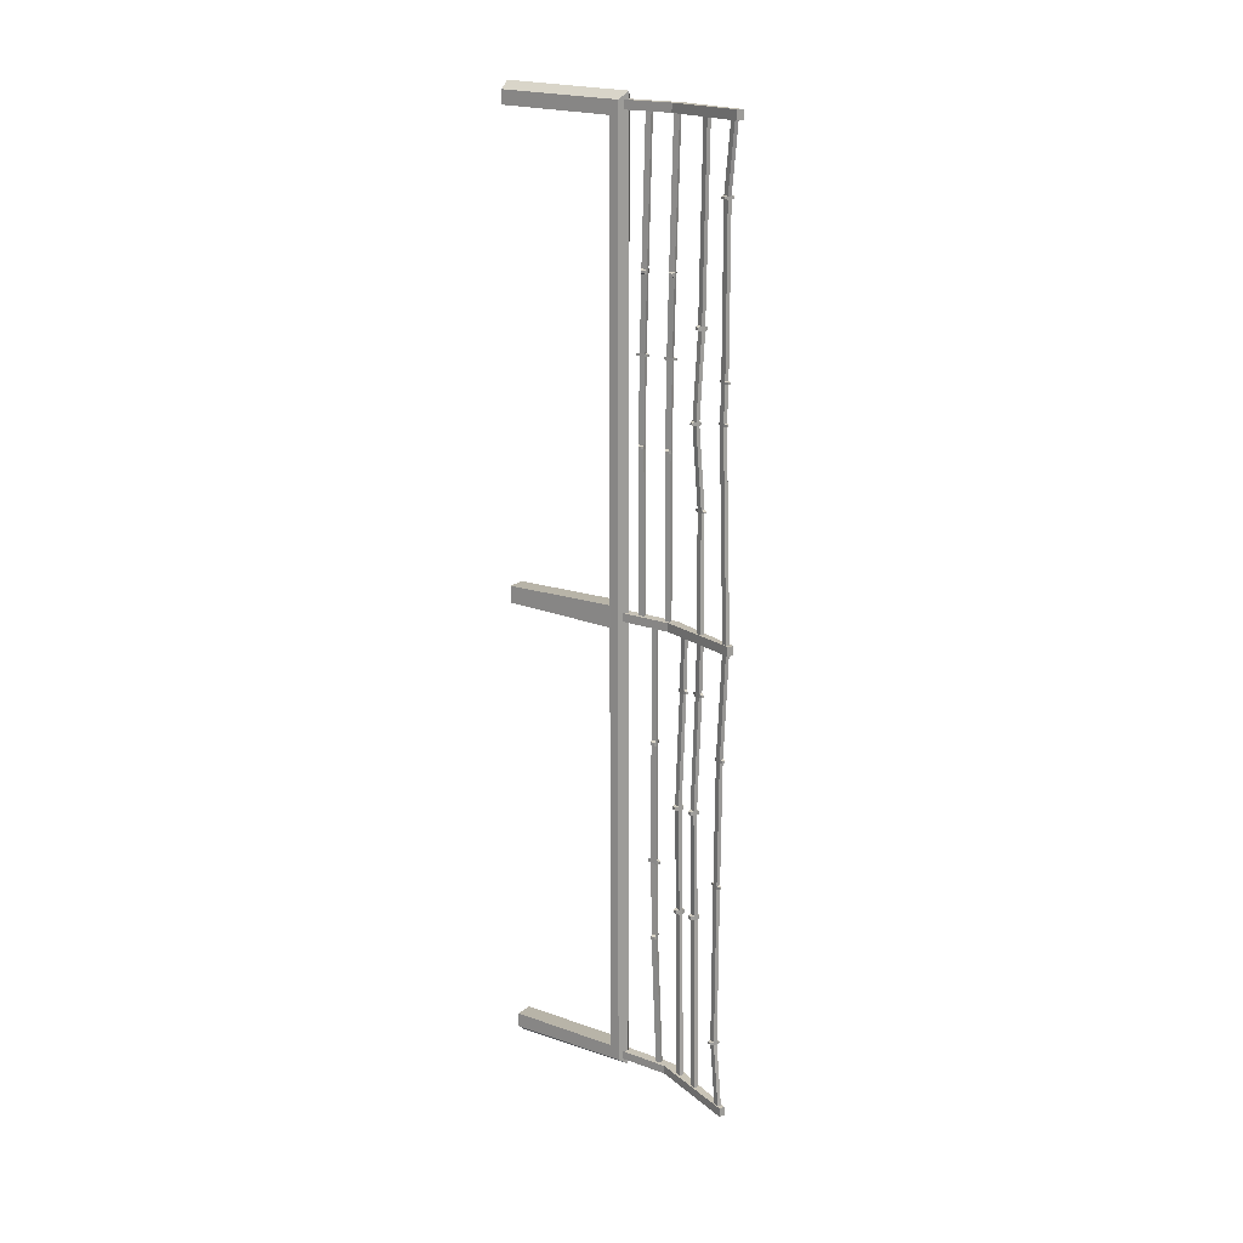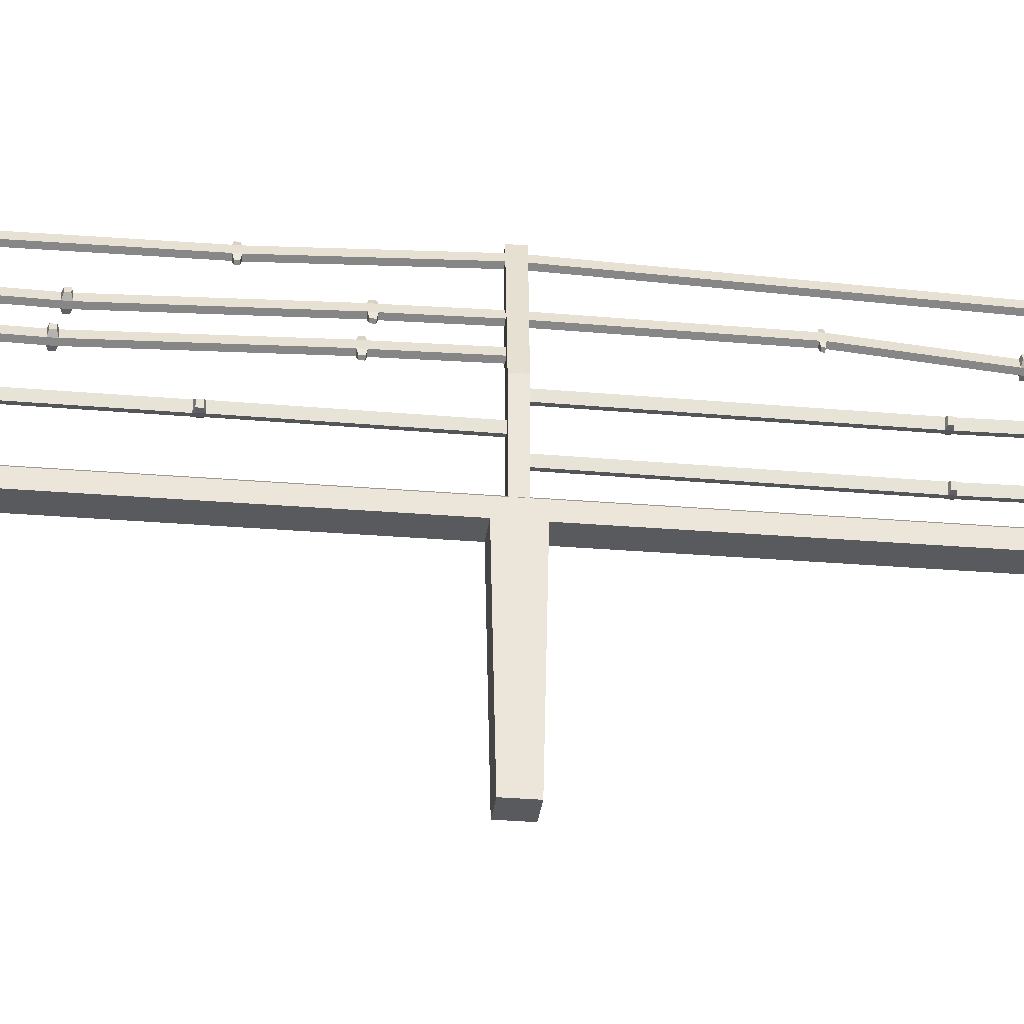
<metadata>
{"format":"obj","ext":"obj","renderer":"f3d","projection":"perspective","resolution":1024,"background":"white","views":[{"elev":19.3,"azim":124.4,"up":"+Z"},{"elev":-30.6,"azim":-96.8,"up":"+Y"}]}
</metadata>
<code>
v -1.53 76.04 -1.254
v -1.53 76.04 -190.6
v -2.716 76.77 -1.254
v -2.716 76.77 -190.6
v -3.543 74.67 -1.254
v -3.543 74.67 -190.6
v -2.358 73.94 -1.254
v -2.358 73.94 -190.6
v -4.095 71.73 -116
v -5.28 72.46 -116
v -4.453 74.56 -116
v -3.267 73.83 -116
v -3.543 72.69 -70.75
v -2.716 74.79 -70.75
v -1.53 74.06 -70.75
v -2.358 71.96 -70.75
v -3.506 72.82 -23.03
v -4.691 73.55 -23.03
v -3.863 75.65 -23.03
v -2.678 74.92 -23.03
v -3.506 72.82 -24.79
v -2.678 74.92 -24.79
v -3.863 75.65 -24.79
v -4.691 73.55 -24.79
v -2.358 71.96 -72.64
v -1.53 74.06 -72.64
v -2.716 74.79 -72.64
v -3.543 72.69 -72.64
v -4.453 74.56 -118
v -3.267 73.83 -118
v -4.095 71.73 -118
v -5.28 72.46 -118
v -4.412 73.7 -71.09
v -3.886 75.04 -71.09
v -3.886 75.04 -72.29
v -4.412 73.7 -72.29
v -0.6616 73.05 -71.09
v -1.188 71.72 -71.09
v -1.188 71.72 -72.29
v -0.6616 73.05 -72.29
v -3.146 76.79 -23.35
v -2.392 76.33 -23.35
v -2.392 76.33 -24.47
v -3.146 76.79 -24.47
v -4.223 71.68 -23.35
v -4.977 72.14 -23.35
v -4.977 72.14 -24.47
v -4.223 71.68 -24.47
v -2.399 72.82 -116.3
v -2.925 71.48 -116.3
v -2.925 71.48 -117.6
v -2.399 72.82 -117.6
v -6.149 73.47 -116.3
v -5.623 74.8 -116.3
v -5.623 74.8 -117.6
v -6.149 73.47 -117.6
v -6.461 55.32 -0.01836
v -6.461 57.5 189.2
v -5.145 55.46 -0.01836
v -5.145 57.64 189.2
v -4.981 53.13 -0.01836
v -4.981 55.31 189.2
v -6.297 52.99 -0.01836
v -6.297 55.16 189.2
v -6.297 52.57 67.19
v -6.461 54.9 67.19
v -5.145 55.05 67.19
v -4.981 52.71 67.19
v -6.297 52.94 101.8
v -6.461 55.27 101.8
v -5.145 55.42 101.8
v -4.981 53.08 101.8
v -4.357 54.19 132.1
v -5.673 54.05 132.1
v -5.837 56.38 132.1
v -4.521 56.53 132.1
v -6.461 54.9 68.63
v -5.145 55.05 68.63
v -4.981 52.71 68.63
v -6.297 52.57 68.63
v -5.145 55.42 102.9
v -4.981 53.08 102.9
v -6.297 52.94 102.9
v -6.461 55.27 102.9
v -5.837 56.38 133.9
v -4.521 56.53 133.9
v -4.357 54.19 133.9
v -5.673 54.05 133.9
v -3.983 54.75 67.45
v -3.879 53.26 67.45
v -3.879 53.26 68.37
v -3.983 54.75 68.37
v -7.459 52.87 67.45
v -7.563 54.35 67.45
v -7.563 54.35 68.37
v -7.459 52.87 68.37
v -5.121 51.64 102
v -5.958 51.55 102
v -5.958 51.55 102.7
v -5.121 51.64 102.7
v -6.321 56.71 102
v -5.484 56.81 102
v -5.484 56.81 102.7
v -6.321 56.71 102.7
v -3.359 56.22 132.4
v -3.255 54.74 132.4
v -3.255 54.74 133.6
v -3.359 56.22 133.6
v -6.835 54.35 132.4
v -6.939 55.83 132.4
v -6.939 55.83 133.6
v -6.835 54.35 133.6
v -2.102 45.6 0.1066
v -2.102 45.6 -192.3
v -9.34 45.6 0.1066
v -9.34 45.6 -192.3
v -2.102 41.68 -4.41
v -2.102 41.68 -186.7
v -9.34 41.68 -186.7
v -9.34 41.68 -4.41
v -2.102 -5.82 -3.366
v -9.34 -5.82 -3.366
v -9.533 -5.82 -187.5
v -2.296 -5.82 -187.5
v -2.102 -5.82 -193.4
v -9.34 -5.82 -193.4
v -5.674 -5.82 -196.7
v -5.721 47.94 -195.2
v -5.721 47.94 0.1066
v 2.63 85.62 0.7315
v 2.63 85.62 -189.5
v 1.445 86.35 0.7315
v 1.445 86.35 -189.5
v 0.6175 84.25 0.7315
v 0.6175 84.25 -189.5
v 1.803 83.52 0.7315
v 1.803 83.52 -189.5
v 8.508 100.3 1.567
v 8.508 100.3 -190.9
v 7.322 101.1 1.567
v 7.322 101.1 -190.9
v 6.495 98.98 1.567
v 6.495 98.98 -190.9
v 7.68 98.24 1.567
v 7.68 98.24 -190.9
v -6.461 61.05 -1.482
v -6.461 64.36 -189.8
v -5.145 61.19 -1.486
v -5.145 64.51 -189.8
v -4.981 58.86 -1.421
v -4.981 62.17 -189.8
v -6.297 58.71 -1.417
v -6.297 62.03 -189.8
v -3.839 45.93 1.946
v -3.839 45.93 -1.533
v -3.839 67.04 1.946
v -3.839 67.04 -1.533
v -7.603 69.02 1.946
v -7.603 69.02 -1.533
v -7.603 45.93 1.946
v -7.603 45.93 -1.533
v 9.533 101.6 3.53
v 9.533 101.6 -0.1675
v 7.532 102.9 -0.1675
v 7.532 102.9 3.53
v -3.839 45.93 -188.7
v -3.839 45.93 -192.2
v -3.839 67.04 -188.7
v -3.839 67.04 -192.2
v -7.603 69.02 -188.7
v -7.603 69.02 -192.2
v -7.603 45.93 -188.7
v -7.603 45.93 -192.2
v 9.533 101.6 -189.1
v 9.533 101.6 -192.8
v 7.532 102.9 -192.8
v 7.532 102.9 -189.1
v 0.06568 81.31 -114
v -1.12 82.04 -114
v -0.292 84.14 -114
v 0.8933 83.41 -114
v 0.6175 82.27 -68.76
v 1.445 84.37 -68.76
v 2.63 83.64 -68.76
v 1.803 81.54 -68.76
v 0.6549 82.4 -21.04
v -0.5303 83.13 -21.04
v 0.2973 85.23 -21.04
v 1.483 84.5 -21.04
v -6.297 58.99 -47.76
v -6.461 61.32 -47.83
v -5.145 61.47 -47.83
v -4.981 59.13 -47.77
v -6.297 59.1 -98.45
v -6.461 61.43 -98.52
v -5.145 61.58 -98.52
v -4.981 59.25 -98.46
v -4.357 60.11 -131.1
v -5.673 59.96 -131.1
v -5.837 62.29 -131.1
v -4.521 62.44 -131.1
v 5.333 95.84 -163.4
v 6.161 97.94 -163.4
v 7.346 97.21 -163.4
v 6.518 95.11 -163.4
v 4.758 95.61 -94.76
v 5.585 97.71 -94.76
v 6.771 96.98 -94.76
v 5.943 94.88 -94.76
v 6.545 95.6 -42.4
v 5.36 96.33 -42.4
v 6.187 98.43 -42.4
v 7.372 97.7 -42.4
v 0.6549 82.4 -22.81
v 1.483 84.5 -22.81
v 0.2973 85.23 -22.81
v -0.5303 83.13 -22.81
v 6.545 95.6 -43.96
v 7.372 97.7 -43.96
v 6.187 98.43 -43.96
v 5.36 96.33 -43.96
v -6.461 61.26 -49.92
v -5.145 61.41 -49.93
v -4.981 59.07 -49.86
v -6.297 58.93 -49.86
v 1.803 81.54 -70.65
v 2.63 83.64 -70.65
v 1.445 84.37 -70.65
v 0.6175 82.27 -70.65
v 5.943 94.88 -96.13
v 6.771 96.98 -96.13
v 5.585 97.71 -96.13
v 4.758 95.61 -96.13
v -5.145 61.53 -100.1
v -4.981 59.2 -100.1
v -6.297 59.06 -100.1
v -6.461 61.39 -100.1
v -0.292 84.14 -116
v 0.8933 83.41 -116
v 0.06568 81.31 -116
v -1.12 82.04 -116
v -5.837 62.24 -132.9
v -4.521 62.39 -133
v -4.357 60.06 -132.9
v -5.673 59.91 -132.9
v -0.2513 83.28 -69.11
v 0.2749 84.62 -69.11
v 0.2749 84.62 -70.31
v -0.2513 83.28 -70.31
v 3.499 82.63 -69.11
v 2.973 81.3 -69.11
v 2.973 81.3 -70.31
v 3.499 82.63 -70.31
v 1.015 86.37 -21.36
v 1.769 85.91 -21.36
v 1.769 85.91 -22.48
v 1.015 86.37 -22.48
v -0.06277 81.26 -21.36
v -0.8162 81.72 -21.36
v -0.8162 81.72 -22.48
v -0.06277 81.26 -22.48
v 6.303 98.85 -95.01
v 7.056 98.39 -95.01
v 7.056 98.39 -95.88
v 6.303 98.85 -95.88
v 5.225 93.74 -95.01
v 4.472 94.2 -95.01
v 4.472 94.2 -95.88
v 5.225 93.74 -95.88
v 6.905 99.58 -42.68
v 7.658 99.11 -42.68
v 7.658 99.11 -43.68
v 6.905 99.58 -43.68
v 5.827 94.46 -42.68
v 5.074 94.92 -42.68
v 5.074 94.92 -43.68
v 5.827 94.46 -43.68
v -3.983 61.15 -48.2
v -3.879 59.67 -48.16
v -3.879 59.64 -49.5
v -3.983 61.12 -49.54
v -7.459 59.28 -48.15
v -7.563 60.76 -48.19
v -7.563 60.72 -49.53
v -7.459 59.24 -49.48
v -5.121 57.8 -98.71
v -5.958 57.7 -98.71
v -5.958 57.68 -99.75
v -5.121 57.77 -99.75
v -6.321 62.87 -98.85
v -5.484 62.96 -98.86
v -5.484 62.93 -99.89
v -6.321 62.84 -99.89
v 1.762 82.4 -114.4
v 1.236 81.06 -114.4
v 1.236 81.06 -115.6
v 1.762 82.4 -115.6
v -1.988 83.05 -114.4
v -1.462 84.38 -114.4
v -1.462 84.38 -115.6
v -1.988 83.05 -115.6
v -3.359 62.13 -131.4
v -3.255 60.65 -131.4
v -3.255 60.61 -132.6
v -3.359 62.1 -132.6
v -6.835 60.25 -131.4
v -6.939 61.74 -131.4
v -6.939 61.7 -132.6
v -6.835 60.22 -132.6
v 6.518 95.11 -162.2
v 7.346 97.21 -162.2
v 6.161 97.94 -162.2
v 5.333 95.84 -162.2
v 7.627 94.73 -162.3
v 8.264 96.35 -162.3
v 7.627 94.73 -163.2
v 8.264 96.35 -163.2
v 5.053 98.32 -162.3
v 4.415 96.7 -162.3
v 5.053 98.32 -163.2
v 4.415 96.7 -163.2
v -2.102 45.6 192.7
v -9.34 45.6 192.7
v -2.102 41.68 4.623
v -2.102 41.68 187.2
v -9.34 41.68 187.2
v -9.34 41.68 4.623
v -2.102 -5.82 3.579
v -9.34 -5.82 3.579
v -9.34 -5.82 188.2
v -2.102 -5.82 188.2
v -2.102 -5.82 193.8
v -9.34 -5.82 193.8
v -5.849 -5.82 196.8
v -5.721 47.94 195.6
v 2.63 85.62 1.605
v 2.63 85.62 189.8
v 1.445 86.35 1.605
v 1.445 86.35 189.8
v 0.6175 84.25 1.605
v 0.6175 84.25 189.8
v 1.803 83.52 1.605
v 1.803 83.52 189.8
v 8.508 100.3 2.203
v 8.508 100.3 191.3
v 7.322 101.1 2.203
v 7.322 101.1 191.3
v 6.495 98.98 2.203
v 6.495 98.98 191.3
v 7.68 98.24 2.203
v 7.68 98.24 191.3
v -6.461 67.11 -0.01836
v -6.461 69.29 189.2
v -5.145 67.25 -0.01836
v -5.145 69.43 189.2
v -4.981 64.92 -0.01836
v -4.981 67.1 189.2
v -6.297 64.78 -0.01836
v -6.297 66.95 189.2
v -3.839 45.93 189.2
v -3.839 45.93 192.6
v -3.839 67.04 189.2
v -3.839 67.04 192.6
v -7.603 69.02 189.2
v -7.603 69.02 192.6
v -7.603 45.93 189.2
v -7.603 45.93 192.6
v 9.533 101.6 189.6
v 9.533 101.6 193.2
v 7.532 102.9 193.2
v 7.532 102.9 189.6
v 0.06567 81.31 115.2
v -1.12 82.04 115.2
v -0.292 84.14 115.2
v 0.8933 83.41 115.2
v 0.6175 81.24 81.47
v 1.445 83.34 81.47
v 2.63 82.61 81.47
v 1.803 80.51 81.47
v 0.6549 82.4 48.9
v -0.5303 83.13 48.9
v 0.2973 85.23 48.9
v 1.483 84.5 48.9
v -6.297 64.36 67.19
v -6.461 66.69 67.19
v -5.145 66.84 67.19
v -4.981 64.5 67.19
v -6.297 64.73 101.8
v -6.461 67.06 101.8
v -5.145 67.21 101.8
v -4.981 64.87 101.8
v -4.357 65.98 132.1
v -5.673 65.84 132.1
v -5.837 68.17 132.1
v -4.521 68.32 132.1
v 5.333 95.84 164.2
v 6.161 97.94 164.2
v 7.346 97.21 164.2
v 6.518 95.11 164.2
v 4.758 95.61 99.21
v 5.585 97.71 99.21
v 6.771 96.98 99.21
v 5.943 94.88 99.21
v 6.545 94.9 84.2
v 5.36 95.63 84.2
v 6.187 97.73 84.2
v 7.372 97 84.2
v 0.6549 82.4 50.1
v 1.483 84.5 50.1
v 0.2973 85.23 50.1
v -0.5303 83.13 50.1
v 6.545 94.9 85.27
v 7.372 97 85.27
v 6.187 97.73 85.27
v 5.36 95.63 85.27
v -6.461 66.69 68.63
v -5.145 66.84 68.63
v -4.981 64.5 68.63
v -6.297 64.36 68.63
v 1.803 80.51 82.76
v 2.63 82.61 82.76
v 1.445 83.34 82.76
v 0.6175 81.24 82.76
v 5.943 94.88 100.2
v 6.771 96.98 100.2
v 5.585 97.71 100.2
v 4.758 95.61 100.2
v -5.145 67.21 102.9
v -4.981 64.87 102.9
v -6.297 64.73 102.9
v -6.461 67.06 102.9
v -0.292 84.14 117.2
v 0.8933 83.41 117.2
v 0.06567 81.31 117.2
v -1.12 82.04 117.2
v -5.837 68.17 133.9
v -4.521 68.32 133.9
v -4.357 65.98 133.9
v -5.673 65.84 133.9
v -0.2513 82.25 81.71
v 0.2749 83.59 81.71
v 0.2749 83.59 82.52
v -0.2513 82.25 82.52
v 3.499 81.6 81.71
v 2.973 80.27 81.71
v 2.973 80.27 82.52
v 3.499 81.6 82.52
v 1.015 86.37 49.12
v 1.769 85.91 49.12
v 1.769 85.91 49.88
v 1.015 86.37 49.88
v -0.06277 81.26 49.12
v -0.8162 81.72 49.12
v -0.8162 81.72 49.88
v -0.06277 81.26 49.88
v 6.303 98.85 99.38
v 7.056 98.39 99.38
v 7.056 98.39 99.98
v 6.303 98.85 99.98
v 5.225 93.74 99.38
v 4.472 94.2 99.38
v 4.472 94.2 99.98
v 5.225 93.74 99.98
v 6.905 98.87 84.39
v 7.658 98.41 84.39
v 7.658 98.41 85.07
v 6.905 98.87 85.07
v 5.827 93.76 84.39
v 5.074 94.22 84.39
v 5.074 94.22 85.07
v 5.827 93.76 85.07
v -3.983 66.54 67.45
v -3.879 65.06 67.45
v -3.879 65.06 68.37
v -3.983 66.54 68.37
v -7.459 64.66 67.45
v -7.563 66.14 67.45
v -7.563 66.14 68.37
v -7.459 64.66 68.37
v -5.121 63.43 102
v -5.958 63.34 102
v -5.958 63.34 102.7
v -5.121 63.43 102.7
v -6.321 68.5 102
v -5.484 68.6 102
v -5.484 68.6 102.7
v -6.321 68.5 102.7
v 1.762 82.4 115.6
v 1.236 81.06 115.6
v 1.236 81.06 116.8
v 1.762 82.4 116.8
v -1.988 83.05 115.6
v -1.462 84.38 115.6
v -1.462 84.38 116.8
v -1.988 83.05 116.8
v -3.359 68.02 132.4
v -3.255 66.53 132.4
v -3.255 66.53 133.6
v -3.359 68.02 133.6
v -6.835 66.14 132.4
v -6.939 67.62 132.4
v -6.939 67.62 133.6
v -6.835 66.14 133.6
v 6.518 95.11 163
v 7.346 97.21 163
v 6.161 97.94 163
v 5.333 95.84 163
v 7.627 94.73 163.2
v 8.264 96.35 163.2
v 7.627 94.73 164.1
v 8.264 96.35 164.1
v 5.053 98.32 163.2
v 4.415 96.7 163.2
v 5.053 98.32 164.1
v 4.415 96.7 164.1
f 29 30 2 4
f 32 29 4 6
f 31 32 6 8
f 30 31 8 2
f 16 13 28 25
f 33 34 35 36
f 14 15 26 27
f 37 38 39 40
f 18 19 23 24
f 41 42 43 44
f 20 17 21 22
f 45 46 47 48
f 5 18 17 7
f 3 19 18 5
f 1 20 19 3
f 7 17 20 1
f 22 21 16 15
f 23 22 15 14
f 24 23 14 13
f 21 24 13 16
f 26 25 9 12
f 27 26 12 11
f 28 27 11 10
f 25 28 10 9
f 11 12 30 29
f 49 50 51 52
f 9 10 32 31
f 53 54 55 56
f 13 14 34 33
f 14 27 35 34
f 27 28 36 35
f 28 13 33 36
f 15 16 38 37
f 16 25 39 38
f 25 26 40 39
f 26 15 37 40
f 19 20 42 41
f 20 22 43 42
f 22 23 44 43
f 23 19 41 44
f 17 18 46 45
f 18 24 47 46
f 24 21 48 47
f 21 17 45 48
f 12 9 50 49
f 9 31 51 50
f 31 30 52 51
f 30 12 49 52
f 10 11 54 53
f 11 29 55 54
f 29 32 56 55
f 32 10 53 56
f 85 58 60 86
f 86 60 62 87
f 87 62 64 88
f 88 64 58 85
f 63 65 66 57
f 57 66 67 59
f 59 67 68 61
f 61 68 65 63
f 80 69 70 77
f 77 70 71 78
f 78 71 72 79
f 79 72 69 80
f 82 73 74 83
f 83 74 75 84
f 84 75 76 81
f 81 76 73 82
f 66 77 78 67
f 89 92 91 90
f 68 79 80 65
f 93 96 95 94
f 71 81 82 72
f 97 100 99 98
f 69 83 84 70
f 101 104 103 102
f 75 85 86 76
f 105 108 107 106
f 73 87 88 74
f 109 112 111 110
f 67 89 90 68
f 68 90 91 79
f 79 91 92 78
f 78 92 89 67
f 65 93 94 66
f 66 94 95 77
f 77 95 96 80
f 80 96 93 65
f 72 97 98 69
f 69 98 99 83
f 83 99 100 82
f 82 100 97 72
f 70 101 102 71
f 71 102 103 81
f 81 103 104 84
f 84 104 101 70
f 76 105 106 73
f 73 106 107 87
f 87 107 108 86
f 86 108 105 76
f 74 109 110 75
f 75 110 111 85
f 85 111 112 88
f 88 112 109 74
f 128 129 113 114
f 113 117 118 114
f 116 119 120 115
f 119 118 117 120
f 328 121 117 113 324
f 120 117 121 122
f 115 120 122 329 327
f 124 118 119 123
f 114 118 124 125
f 114 125 127 128
f 123 119 116 126
f 128 127 126 116
f 115 129 128 116
f 238 239 131 133
f 241 238 133 135
f 240 241 135 137
f 239 240 137 131
f 203 204 139 141
f 202 203 141 143
f 205 202 143 145
f 204 205 145 139
f 242 243 149 147
f 243 244 151 149
f 244 245 153 151
f 245 242 147 153
f 154 155 157 156
f 162 163 164 165
f 158 159 161 160
f 156 157 163 162
f 157 159 164 163
f 159 158 165 164
f 158 156 162 165
f 154 156 158 160
f 161 159 157 155
f 166 167 169 168
f 174 175 176 177
f 170 171 173 172
f 168 169 175 174
f 169 171 176 175
f 171 170 177 176
f 170 168 174 177
f 166 168 170 172
f 173 171 169 167
f 185 182 229 226
f 246 247 248 249
f 183 184 227 228
f 250 251 252 253
f 187 188 216 217
f 254 255 256 257
f 189 186 214 215
f 258 259 260 261
f 134 187 186 136
f 132 188 187 134
f 130 189 188 132
f 136 186 189 130
f 152 146 191 190
f 146 148 192 191
f 148 150 193 192
f 150 152 190 193
f 225 222 195 194
f 222 223 196 195
f 223 224 197 196
f 224 225 194 197
f 235 236 199 198
f 236 237 200 199
f 237 234 201 200
f 234 235 198 201
f 206 207 232 233
f 262 263 264 265
f 208 209 230 231
f 266 267 268 269
f 211 212 220 221
f 270 271 272 273
f 213 210 218 219
f 274 275 276 277
f 142 211 210 144
f 140 212 211 142
f 138 213 212 140
f 144 210 213 138
f 215 214 185 184
f 216 215 184 183
f 217 216 183 182
f 214 217 182 185
f 219 218 209 208
f 220 219 208 207
f 221 220 207 206
f 218 221 206 209
f 191 192 223 222
f 278 279 280 281
f 193 190 225 224
f 282 283 284 285
f 227 226 178 181
f 228 227 181 180
f 229 228 180 179
f 226 229 179 178
f 231 230 310 311
f 232 231 311 312
f 233 232 312 313
f 230 233 313 310
f 196 197 235 234
f 286 287 288 289
f 194 195 237 236
f 290 291 292 293
f 180 181 239 238
f 294 295 296 297
f 178 179 241 240
f 298 299 300 301
f 200 201 243 242
f 302 303 304 305
f 198 199 245 244
f 306 307 308 309
f 182 183 247 246
f 183 228 248 247
f 228 229 249 248
f 229 182 246 249
f 184 185 251 250
f 185 226 252 251
f 226 227 253 252
f 227 184 250 253
f 188 189 255 254
f 189 215 256 255
f 215 216 257 256
f 216 188 254 257
f 186 187 259 258
f 187 217 260 259
f 217 214 261 260
f 214 186 258 261
f 207 208 263 262
f 208 231 264 263
f 231 232 265 264
f 232 207 262 265
f 209 206 267 266
f 206 233 268 267
f 233 230 269 268
f 230 209 266 269
f 212 213 271 270
f 213 219 272 271
f 219 220 273 272
f 220 212 270 273
f 210 211 275 274
f 211 221 276 275
f 221 218 277 276
f 218 210 274 277
f 192 193 279 278
f 193 224 280 279
f 224 223 281 280
f 223 192 278 281
f 190 191 283 282
f 191 222 284 283
f 222 225 285 284
f 225 190 282 285
f 197 194 287 286
f 194 236 288 287
f 236 235 289 288
f 235 197 286 289
f 195 196 291 290
f 196 234 292 291
f 234 237 293 292
f 237 195 290 293
f 181 178 295 294
f 178 240 296 295
f 240 239 297 296
f 239 181 294 297
f 179 180 299 298
f 180 238 300 299
f 238 241 301 300
f 241 179 298 301
f 201 198 303 302
f 198 244 304 303
f 244 243 305 304
f 243 201 302 305
f 199 200 307 306
f 200 242 308 307
f 242 245 309 308
f 245 199 306 309
f 315 314 316 317
f 312 311 204 203
f 319 318 320 321
f 310 313 202 205
f 311 310 314 315
f 310 205 316 314
f 205 204 317 316
f 204 311 315 317
f 313 312 318 319
f 312 203 320 318
f 203 202 321 320
f 202 313 319 321
f 335 322 113 129
f 113 322 325 324
f 323 115 327 326
f 326 327 324 325
f 327 329 328 324
f 331 330 326 325
f 322 332 331 325
f 322 335 334 332
f 330 333 323 326
f 335 323 333 334
f 115 323 335 129
f 432 339 337 433
f 435 341 339 432
f 434 343 341 435
f 433 337 343 434
f 397 347 345 398
f 396 349 347 397
f 399 351 349 396
f 398 345 351 399
f 436 353 355 437
f 437 355 357 438
f 438 357 359 439
f 439 359 353 436
f 360 362 363 361
f 368 371 370 369
f 364 366 367 365
f 362 368 369 363
f 363 369 370 365
f 365 370 371 364
f 364 371 368 362
f 360 366 364 362
f 367 361 363 365
f 379 420 423 376
f 440 443 442 441
f 377 422 421 378
f 444 447 446 445
f 381 411 410 382
f 448 451 450 449
f 383 409 408 380
f 452 455 454 453
f 340 342 380 381
f 338 340 381 382
f 336 338 382 383
f 342 336 383 380
f 358 384 385 352
f 352 385 386 354
f 354 386 387 356
f 356 387 384 358
f 419 388 389 416
f 416 389 390 417
f 417 390 391 418
f 418 391 388 419
f 429 392 393 430
f 430 393 394 431
f 431 394 395 428
f 428 395 392 429
f 400 427 426 401
f 456 459 458 457
f 402 425 424 403
f 460 463 462 461
f 405 415 414 406
f 464 467 466 465
f 407 413 412 404
f 468 471 470 469
f 348 350 404 405
f 346 348 405 406
f 344 346 406 407
f 350 344 407 404
f 409 378 379 408
f 410 377 378 409
f 411 376 377 410
f 408 379 376 411
f 413 402 403 412
f 414 401 402 413
f 415 400 401 414
f 412 403 400 415
f 385 416 417 386
f 472 475 474 473
f 387 418 419 384
f 476 479 478 477
f 421 375 372 420
f 422 374 375 421
f 423 373 374 422
f 420 372 373 423
f 425 505 504 424
f 426 506 505 425
f 427 507 506 426
f 424 504 507 427
f 390 428 429 391
f 480 483 482 481
f 388 430 431 389
f 484 487 486 485
f 374 432 433 375
f 488 491 490 489
f 372 434 435 373
f 492 495 494 493
f 394 436 437 395
f 496 499 498 497
f 392 438 439 393
f 500 503 502 501
f 376 440 441 377
f 377 441 442 422
f 422 442 443 423
f 423 443 440 376
f 378 444 445 379
f 379 445 446 420
f 420 446 447 421
f 421 447 444 378
f 382 448 449 383
f 383 449 450 409
f 409 450 451 410
f 410 451 448 382
f 380 452 453 381
f 381 453 454 411
f 411 454 455 408
f 408 455 452 380
f 401 456 457 402
f 402 457 458 425
f 425 458 459 426
f 426 459 456 401
f 403 460 461 400
f 400 461 462 427
f 427 462 463 424
f 424 463 460 403
f 406 464 465 407
f 407 465 466 413
f 413 466 467 414
f 414 467 464 406
f 404 468 469 405
f 405 469 470 415
f 415 470 471 412
f 412 471 468 404
f 386 472 473 387
f 387 473 474 418
f 418 474 475 417
f 417 475 472 386
f 384 476 477 385
f 385 477 478 416
f 416 478 479 419
f 419 479 476 384
f 391 480 481 388
f 388 481 482 430
f 430 482 483 429
f 429 483 480 391
f 389 484 485 390
f 390 485 486 428
f 428 486 487 431
f 431 487 484 389
f 375 488 489 372
f 372 489 490 434
f 434 490 491 433
f 433 491 488 375
f 373 492 493 374
f 374 493 494 432
f 432 494 495 435
f 435 495 492 373
f 395 496 497 392
f 392 497 498 438
f 438 498 499 437
f 437 499 496 395
f 393 500 501 394
f 394 501 502 436
f 436 502 503 439
f 439 503 500 393
f 509 511 510 508
f 506 397 398 505
f 513 515 514 512
f 504 399 396 507
f 505 509 508 504
f 504 508 510 399
f 399 510 511 398
f 398 511 509 505
f 507 513 512 506
f 506 512 514 397
f 397 514 515 396
f 396 515 513 507
f 126 127 125
f 126 125 124 123
f 122 121 328 329
f 333 332 334
f 330 331 332 333

</code>
